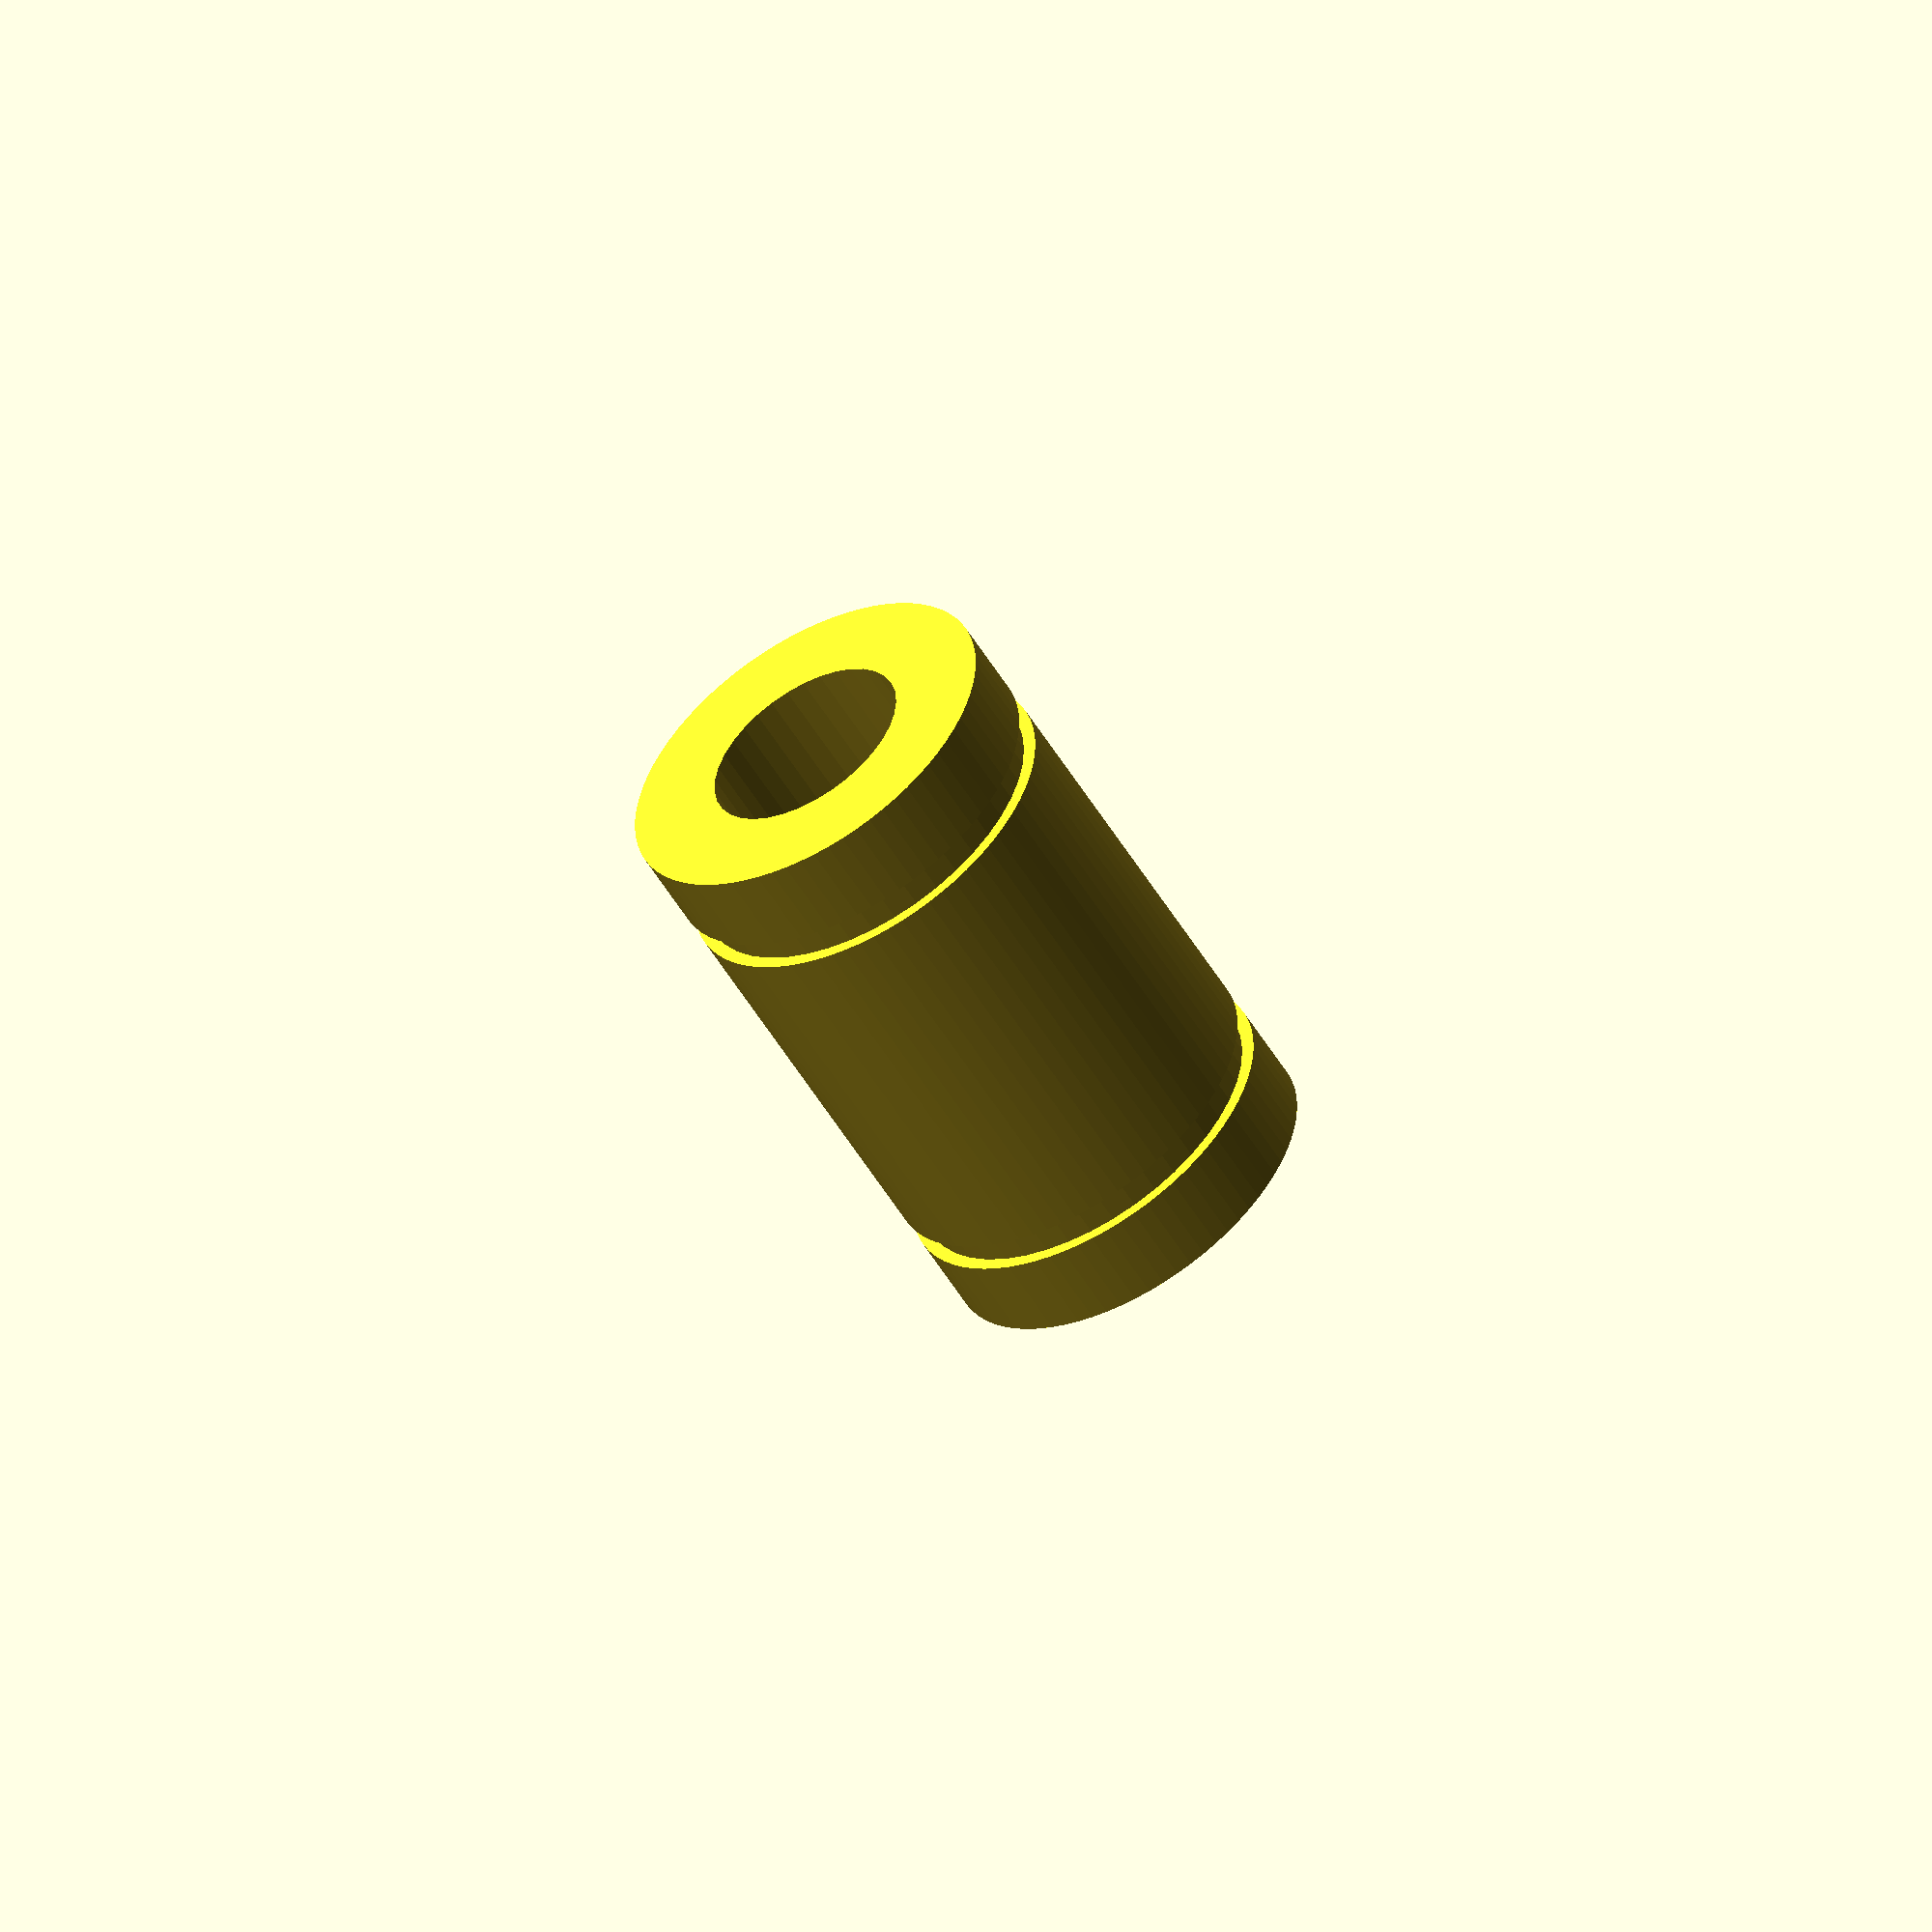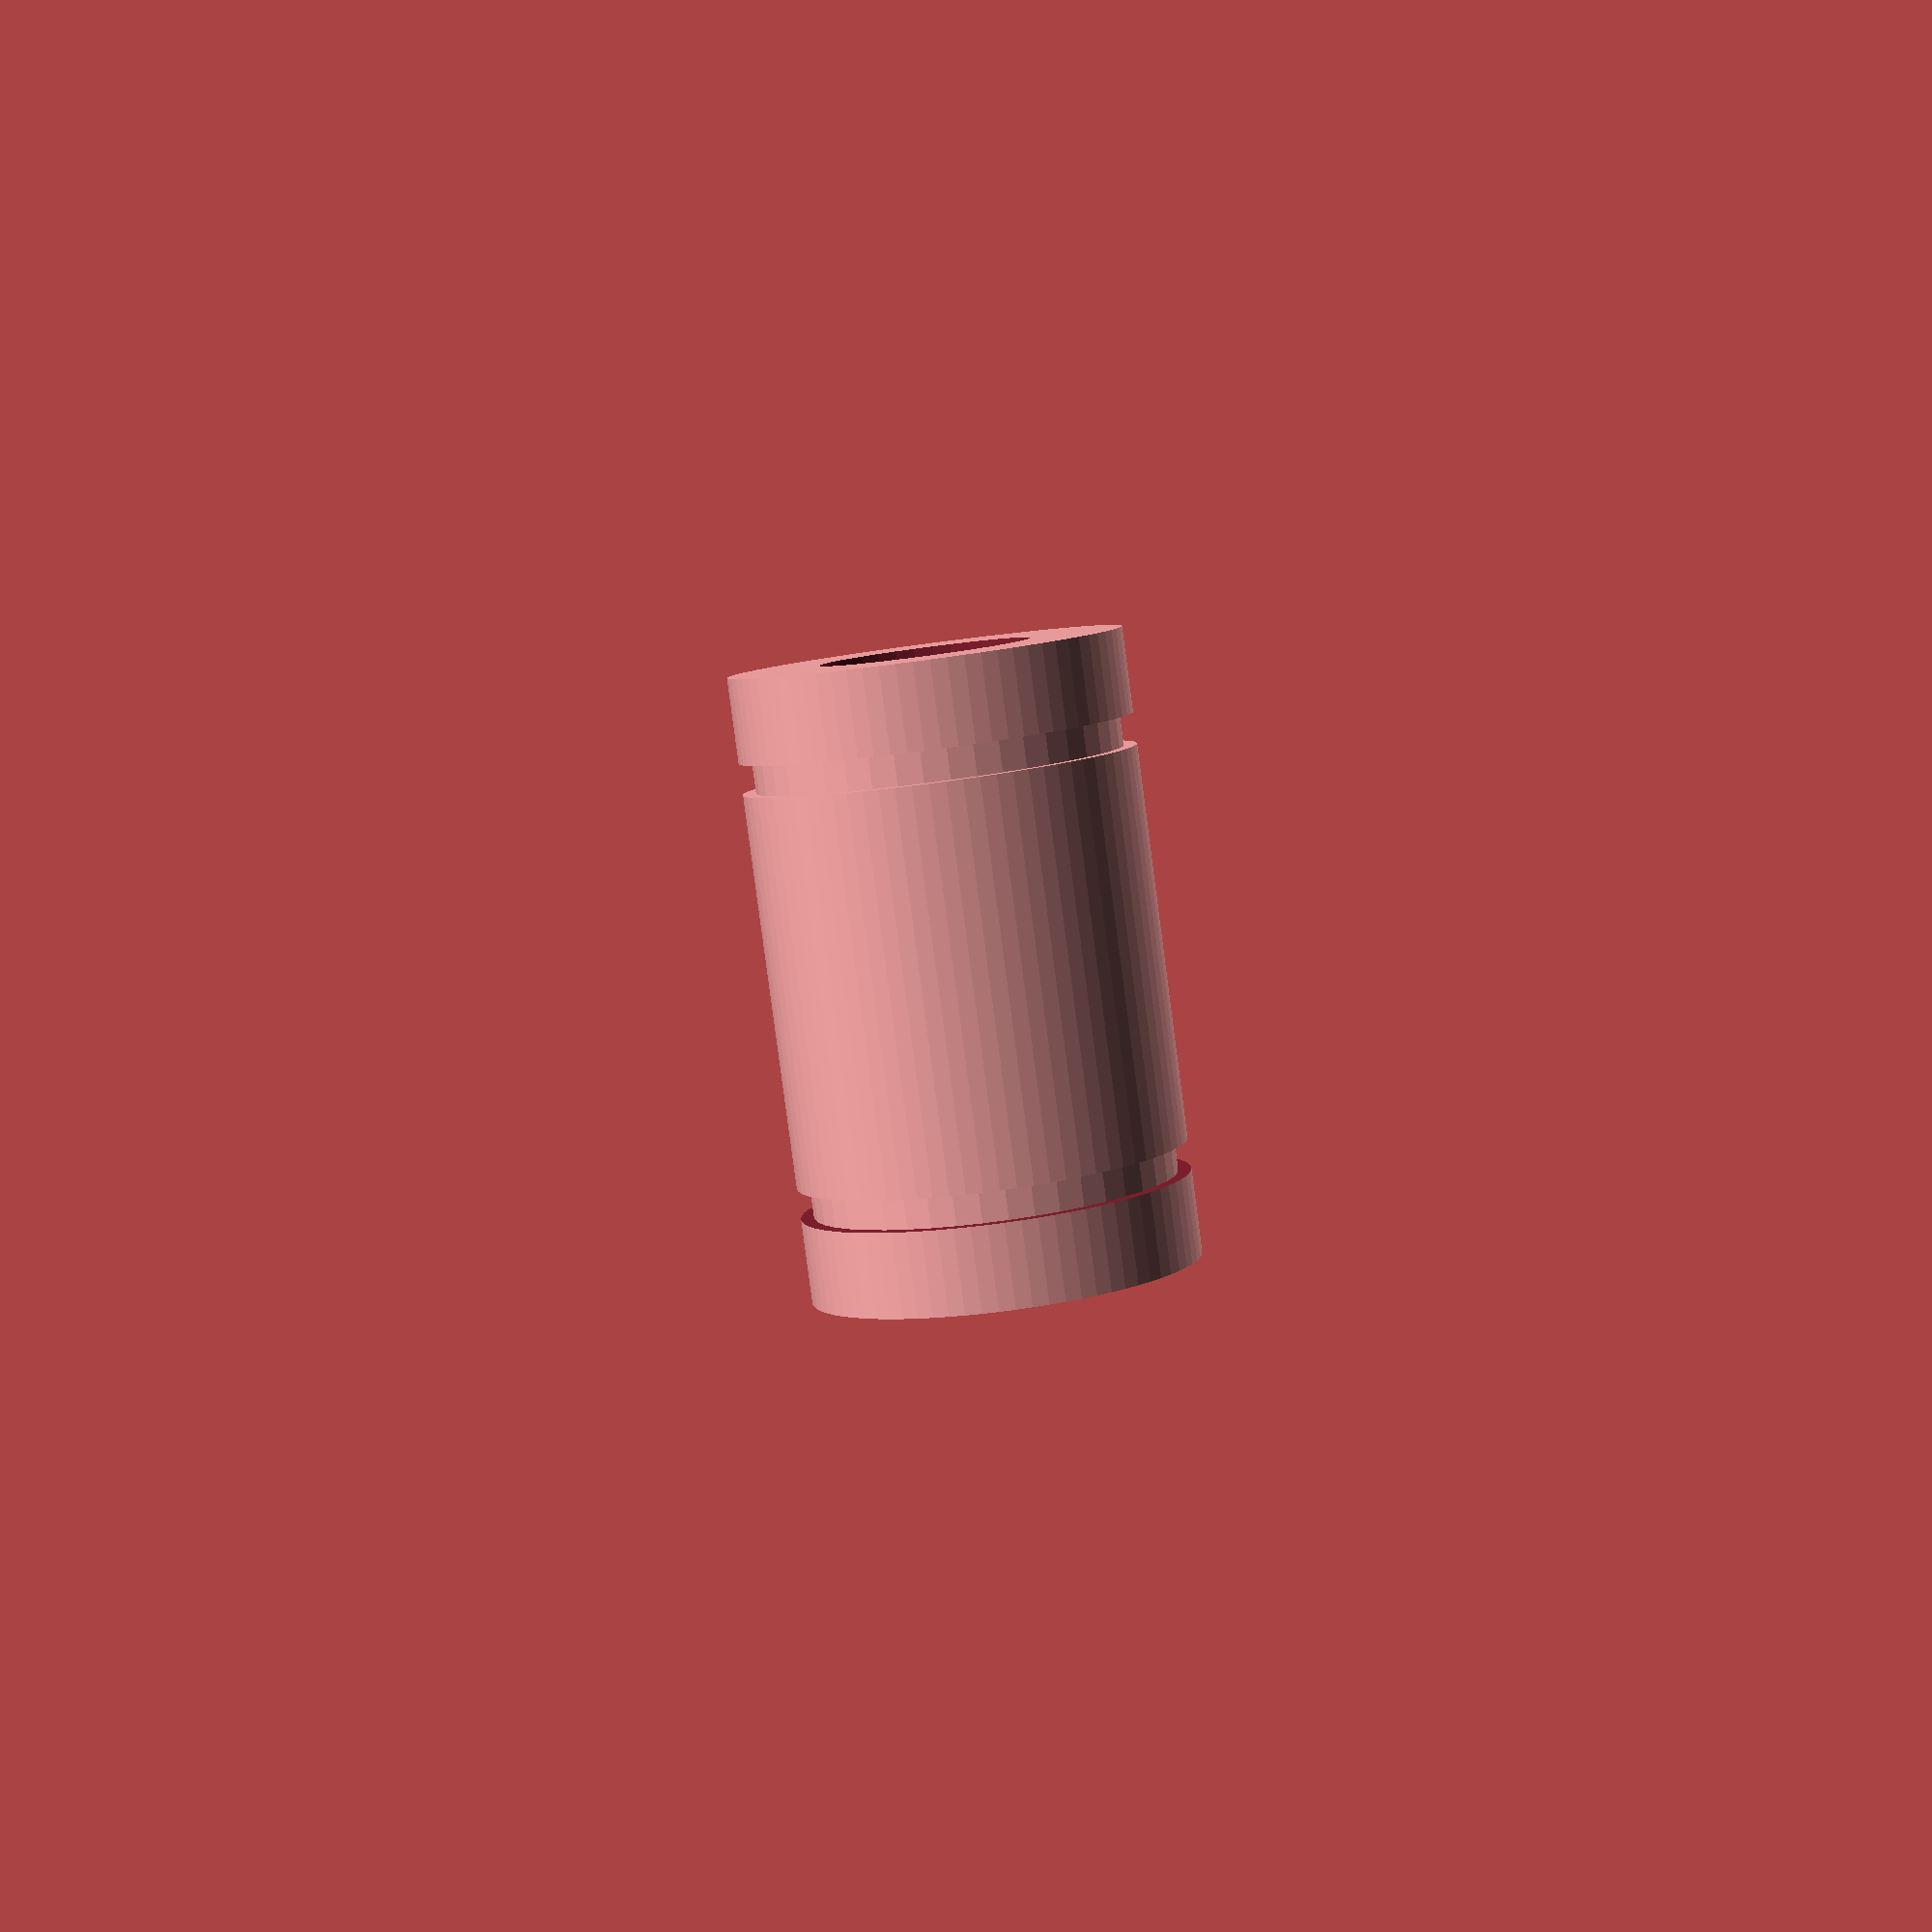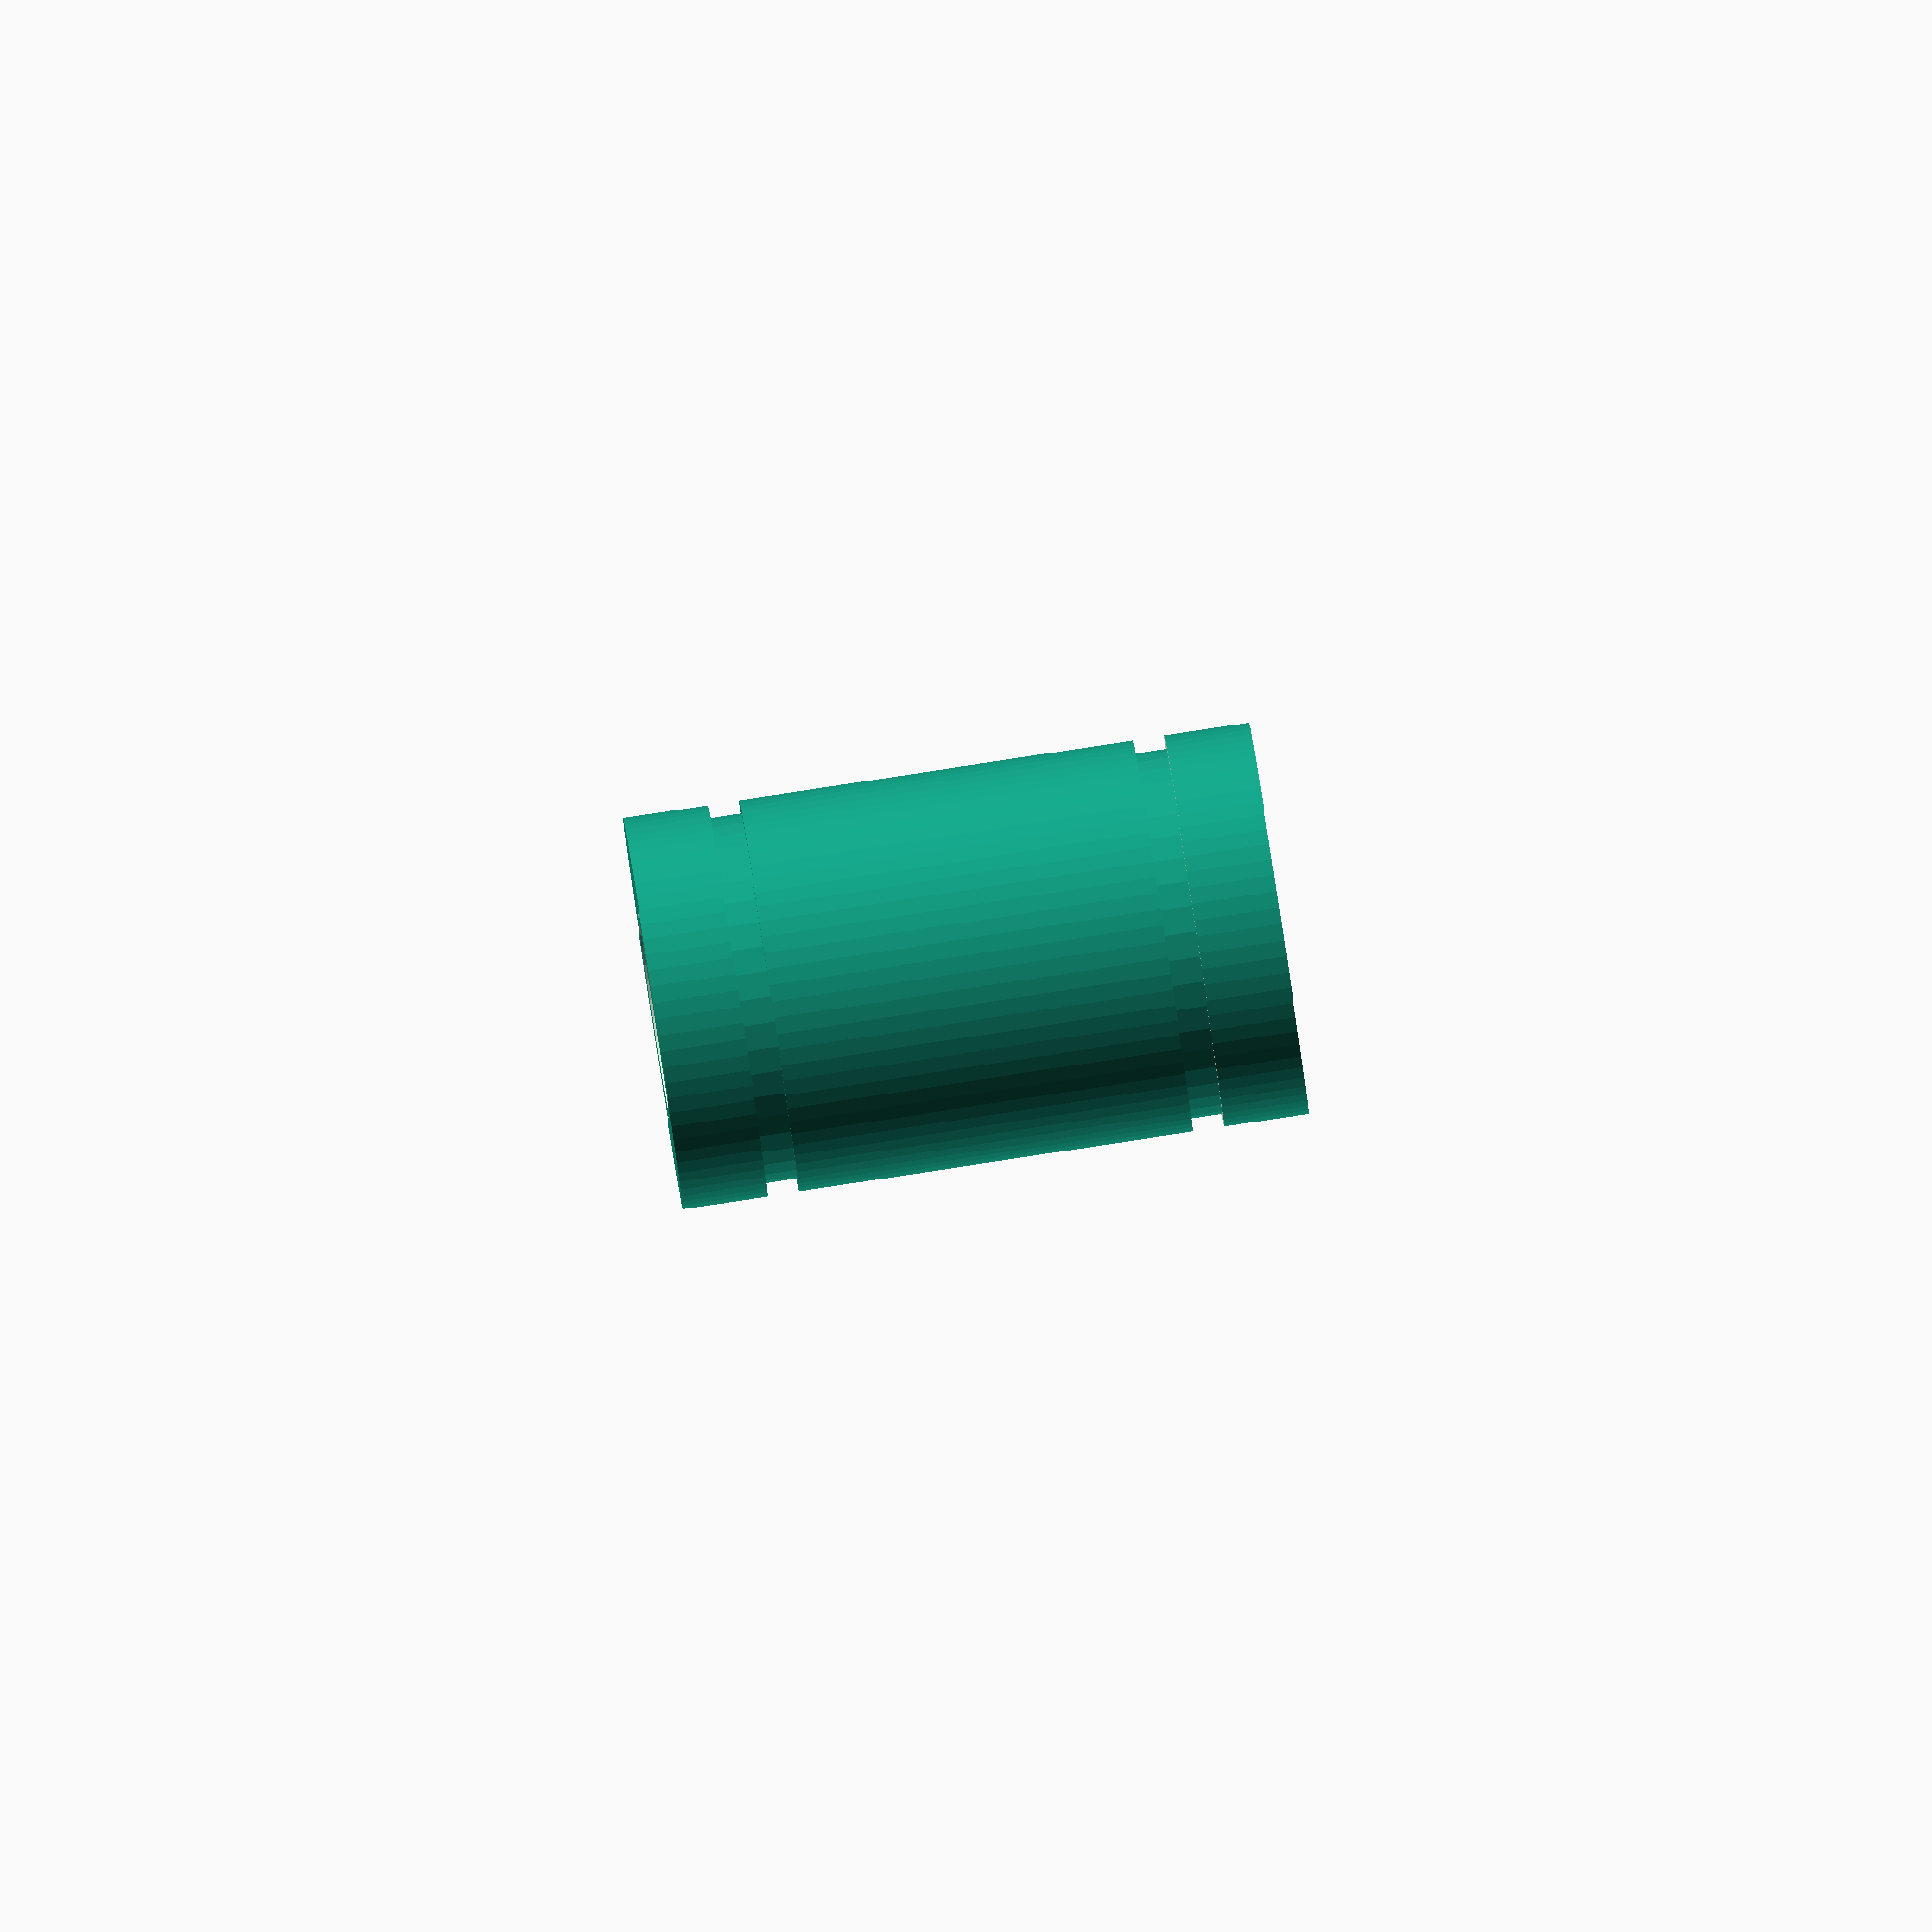
<openscad>
//24mm long x 15mm outer diameter x 8mm inner diameter
//2 grooves with 14.5mm outer diameter
//Grooves vary in width between 1mm and 1.25mm

function LM8UU_Length() = 24;
function LM8UU_Diameter() = 15;

module LM8UU() {
    difference() {
        cylinder(d = LM8UU_Diameter(), LM8UU_Length(), $fn = 75);
        union() {
            translate([0, 0, -12]) cylinder(d = 8, 48, $fn = 35);
            difference() {
                translate([0, 0, 3.25]) cylinder(d = 20, 17.5);
                union() {
                    cylinder(d = 14, 24, $fn = 45);
                    translate([0, 0, (17.5 - 15.1) / 2 + 3.25]) cylinder(d = 48, 15.1);
                }
            }
        }
    }
}
LM8UU();

</openscad>
<views>
elev=54.5 azim=63.1 roll=30.5 proj=o view=solid
elev=263.9 azim=186.4 roll=172.5 proj=p view=wireframe
elev=273.6 azim=121.7 roll=81.3 proj=o view=solid
</views>
